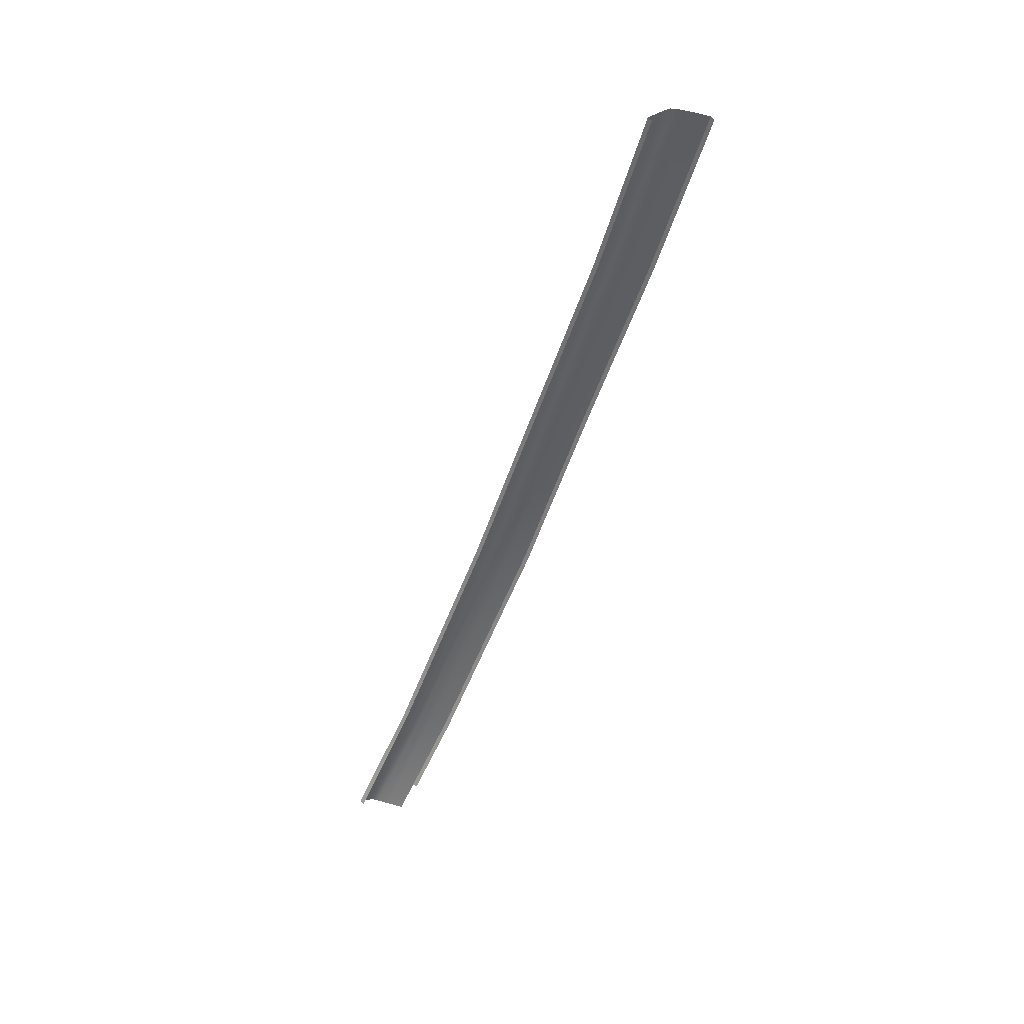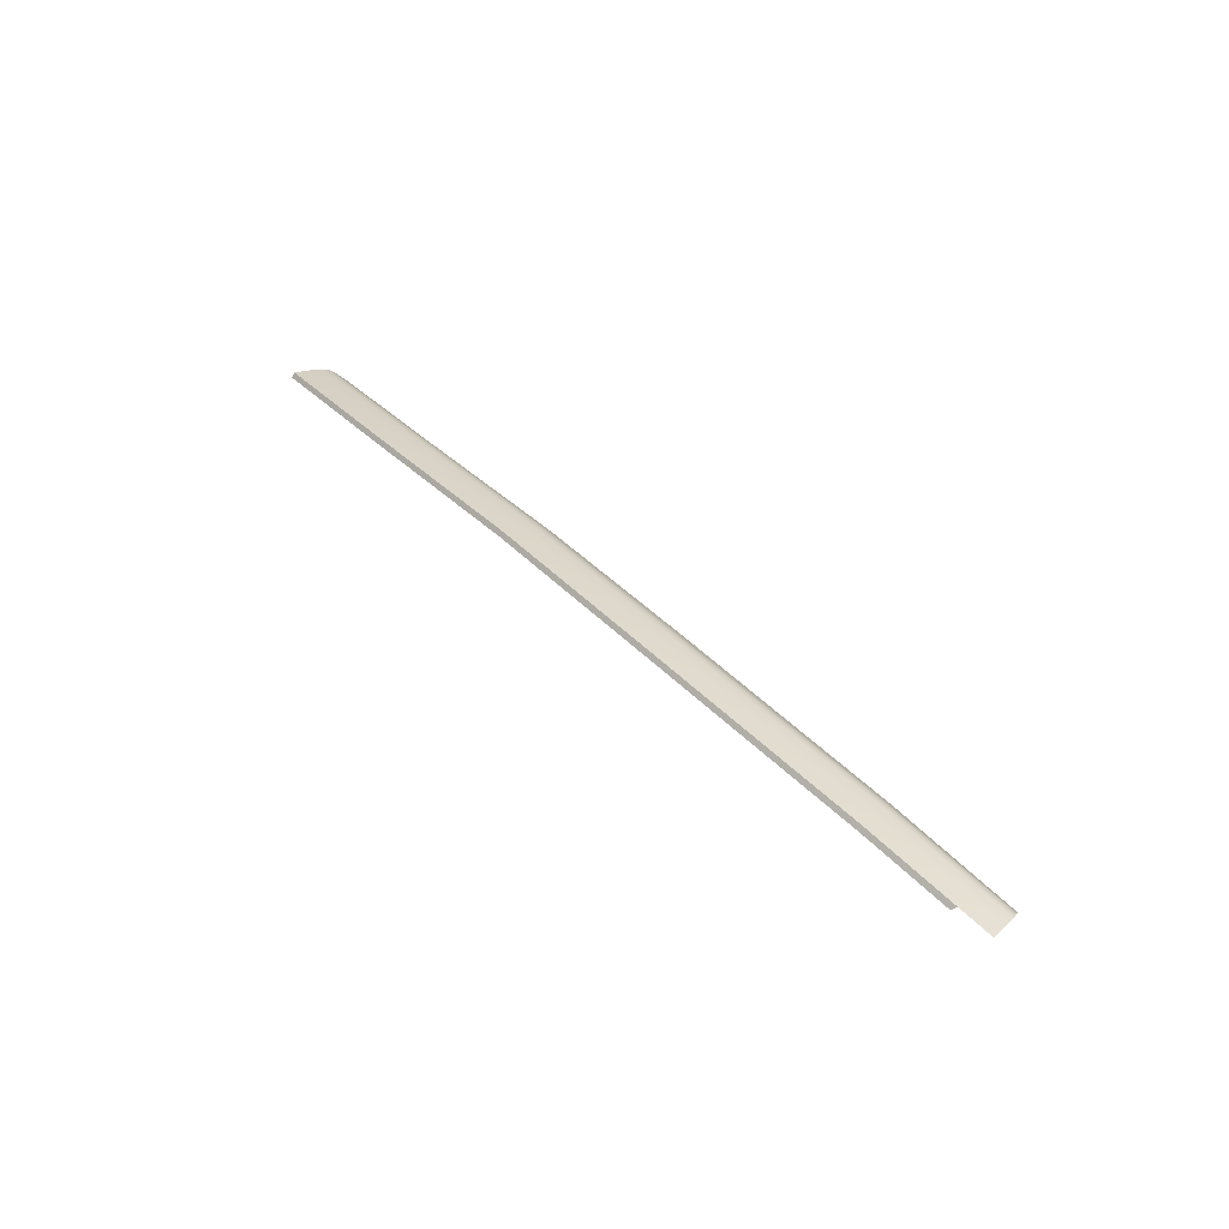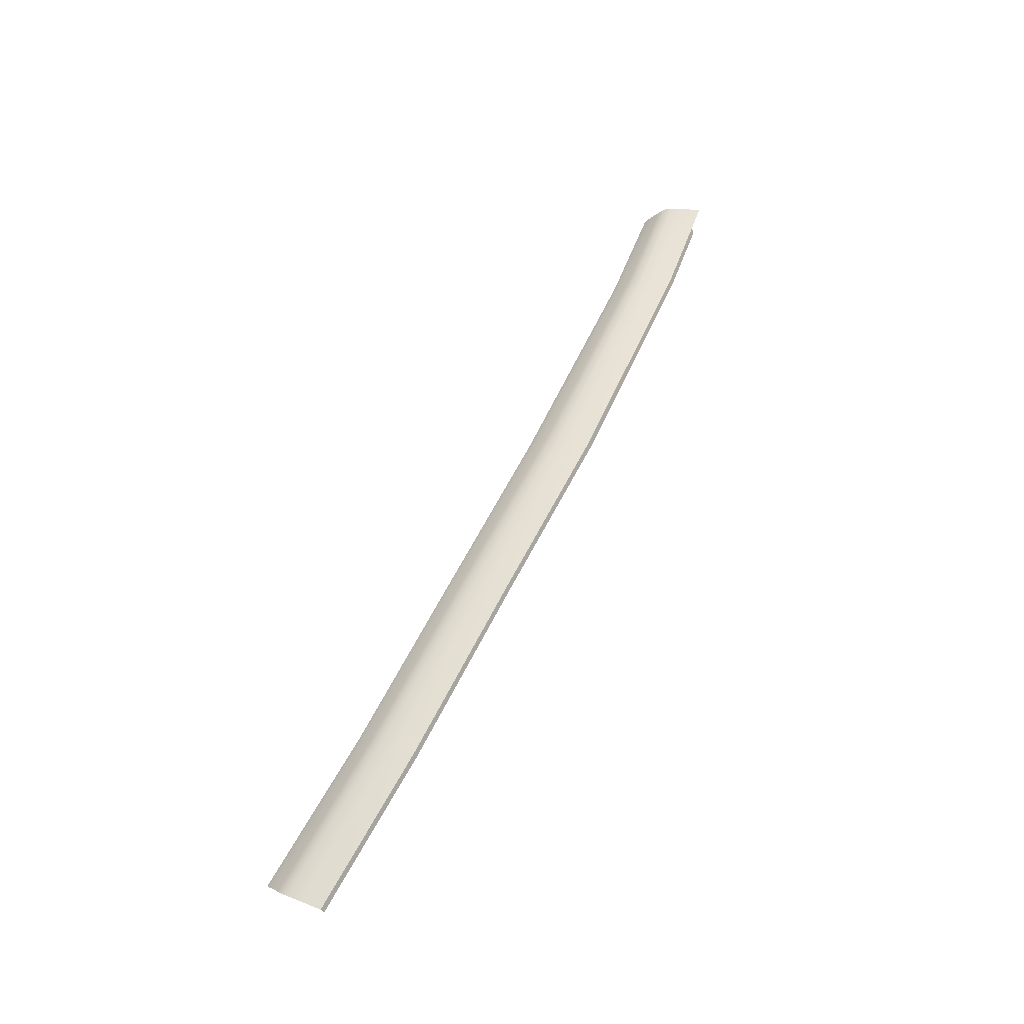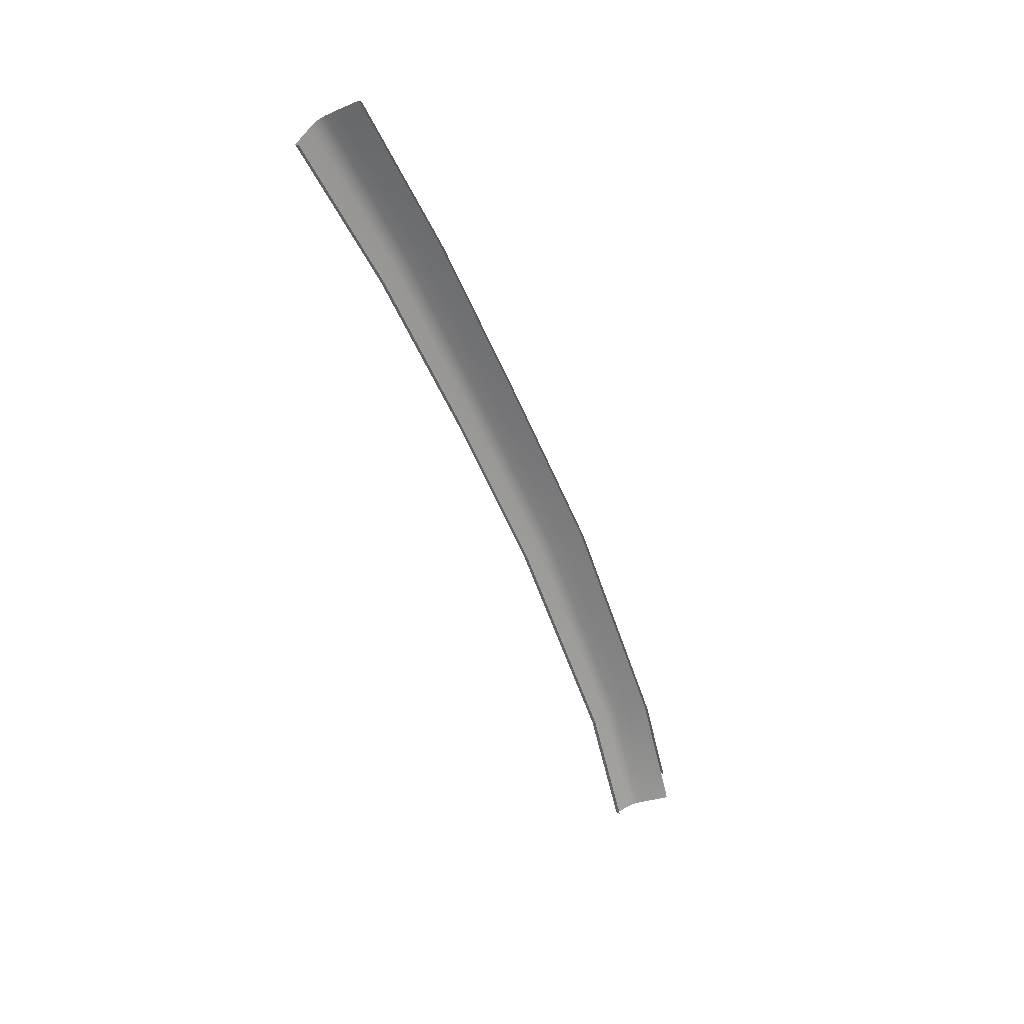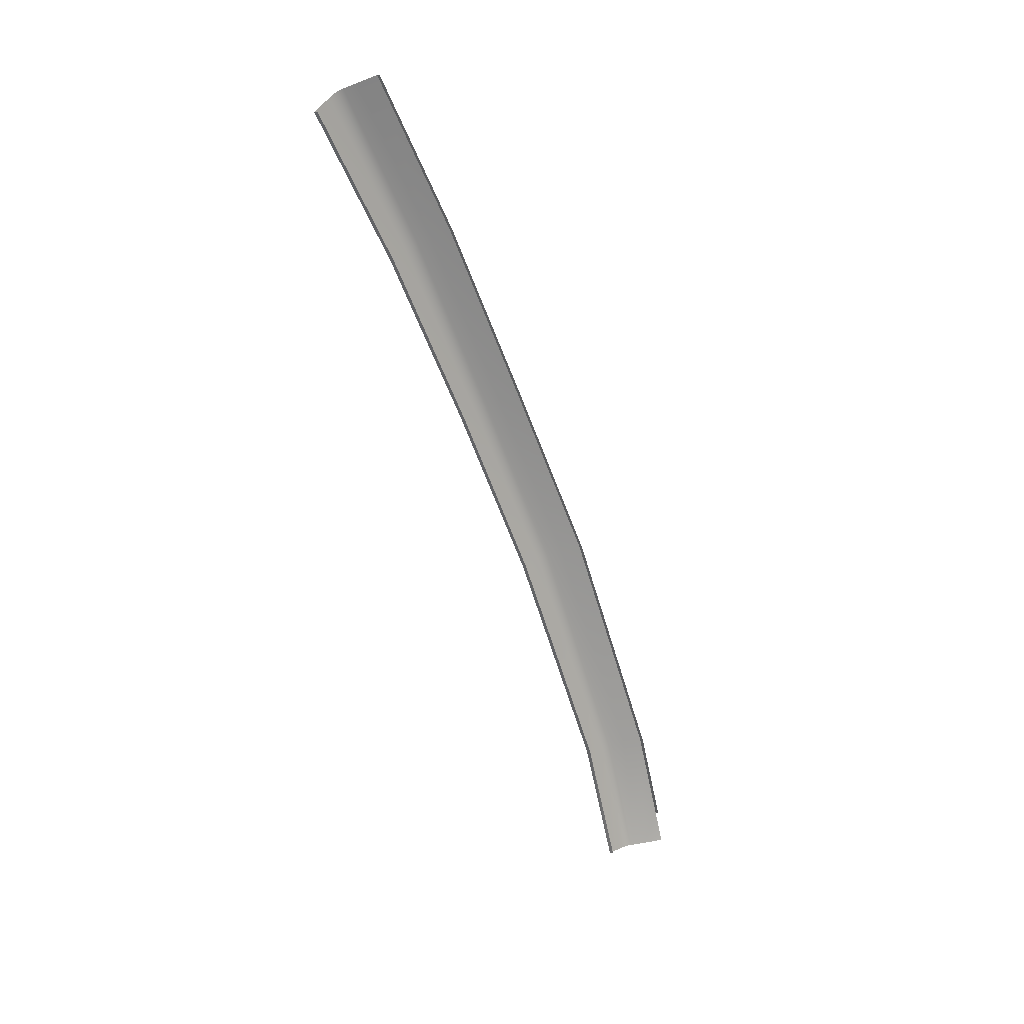
<metadata>
{"format":"obj","ext":"obj","renderer":"f3d","projection":"perspective","resolution":1024,"background":"white","views":[{"elev":-48.9,"azim":-106.5,"up":"+Y"},{"elev":35.0,"azim":53.4,"up":"+Y"},{"elev":62.7,"azim":-61.9,"up":"+Y"},{"elev":-49.0,"azim":-66.5,"up":"+Y"},{"elev":-58.1,"azim":-68.0,"up":"+Y"}]}
</metadata>
<code>
v  14.48 74.84 -65.99
v  14.15 74.39 -66.57
v  -10.52 78.22 -63.89
v  -10.67 77.77 -64.48
v  14.79 75.07 -65.32
v  27.12 71.5 -68.08
v  27.44 71.73 -67.41
v  15.19 75.31 -64.07
v  15.74 75.6 -62.17
v  27.85 71.96 -66.16
v  25 73.13 -63.7
v  28.4 72.23 -64.26
v  -10.09 78.8 -61.88
v  -10.35 78.49 -63.19
v  -29.88 79.37 -63.4
v  -29.96 78.88 -64.01
v  -29.6 80 -61.36
v  -29.78 79.66 -62.68
v  -9.756 79.15 -59.92
v  -29.37 80.37 -59.37
v  13.48 73.39 -67.59
v  26.05 70.05 -69.54
v  26.73 71.03 -68.63
v  -11.04 76.8 -65.53
v  -30.15 77.81 -65.11
v  -49.25 79.2 -63.54
v  -49.27 78.01 -64.7
v  -49.25 79.72 -62.91
v  -49.21 80.04 -62.18
v  -49.11 80.4 -60.84
v  -48.98 80.8 -58.82
v  -66.33 80.09 -61.03
v  -66.22 80.5 -59.01
v  -66.43 79.73 -62.38
v  -66.44 79.41 -63.12
v  -66.35 78.83 -63.78
v  -66.12 77.56 -65
v  -49.27 77.66 -64.98
v  -66.06 77.14 -65.34
v  -30.26 77.48 -65.38
v  -32.83 77.51 -65.33
v  -11.4 76.27 -65.99
v  13.14 73.04 -67.88
v  25.67 69.62 -69.89
g P345_18A5_L_DaS_P345_18A5_L
f 1 2 3
f 3 2 4
f 1 5 6
f 6 5 7
f 8 9 10
f 9 11 10
f 11 12 10
f 8 5 13
f 13 5 14
f 3 4 15
f 15 4 16
f 13 14 17
f 17 14 18
f 19 13 20
f 20 13 17
f 14 3 18
f 18 3 15
f 21 2 22
f 22 2 23
f 4 24 16
f 16 24 25
f 6 23 1
f 1 23 2
f 10 7 8
f 8 7 5
f 13 19 8
f 8 19 9
f 3 14 1
f 1 14 5
f 24 4 21
f 21 4 2
f 16 25 26
f 26 25 27
f 15 16 28
f 28 16 26
f 18 15 29
f 29 15 28
f 17 18 30
f 30 18 29
f 20 17 31
f 31 17 30
f 32 33 30
f 30 33 31
f 34 32 29
f 29 32 30
f 35 34 28
f 28 34 29
f 35 28 36
f 36 28 26
f 36 26 37
f 37 26 27
f 38 39 27
f 27 39 37
f 25 40 27
f 40 41 27
f 41 38 27
f 24 42 25
f 25 42 40
f 21 43 24
f 24 43 42
f 22 44 21
f 21 44 43
v  -66.06 77.14 -65.34
v  -49.27 77.66 -64.98
v  -66.06 76.84 -64.97
v  -49.27 77.35 -64.6
v  -32.83 77.51 -65.33
v  -32.83 77.21 -64.95
v  -30.26 77.48 -65.38
v  -30.26 77.17 -65.01
v  -11.4 76.27 -65.99
v  -11.41 75.96 -65.62
v  13.14 73.04 -67.88
v  13.12 72.74 -67.5
v  25.67 69.62 -69.89
v  25.65 69.32 -69.51
v  -9.756 79.15 -59.92
v  -9.756 78.68 -59.59
v  15.74 75.6 -62.17
v  15.71 75.13 -61.84
v  -29.37 80.37 -59.37
v  -29.36 79.9 -59.05
v  25 73.13 -63.7
v  24.72 72.74 -63.32
v  -48.97 80.33 -58.5
v  -48.98 80.8 -58.82
v  -66.22 80.5 -59.01
v  -66.19 80.03 -58.68
g P345_18A5_L_DaS_P345_18A5_L_E
f 45 46 47
f 47 46 48
f 46 49 48
f 48 49 50
f 51 52 49
f 49 52 50
f 51 53 52
f 52 53 54
f 53 55 54
f 54 55 56
f 55 57 56
f 56 57 58
f 59 60 61
f 61 60 62
f 63 64 59
f 59 64 60
f 65 61 66
f 66 61 62
f 64 63 67
f 67 63 68
f 69 70 68
f 68 70 67

</code>
